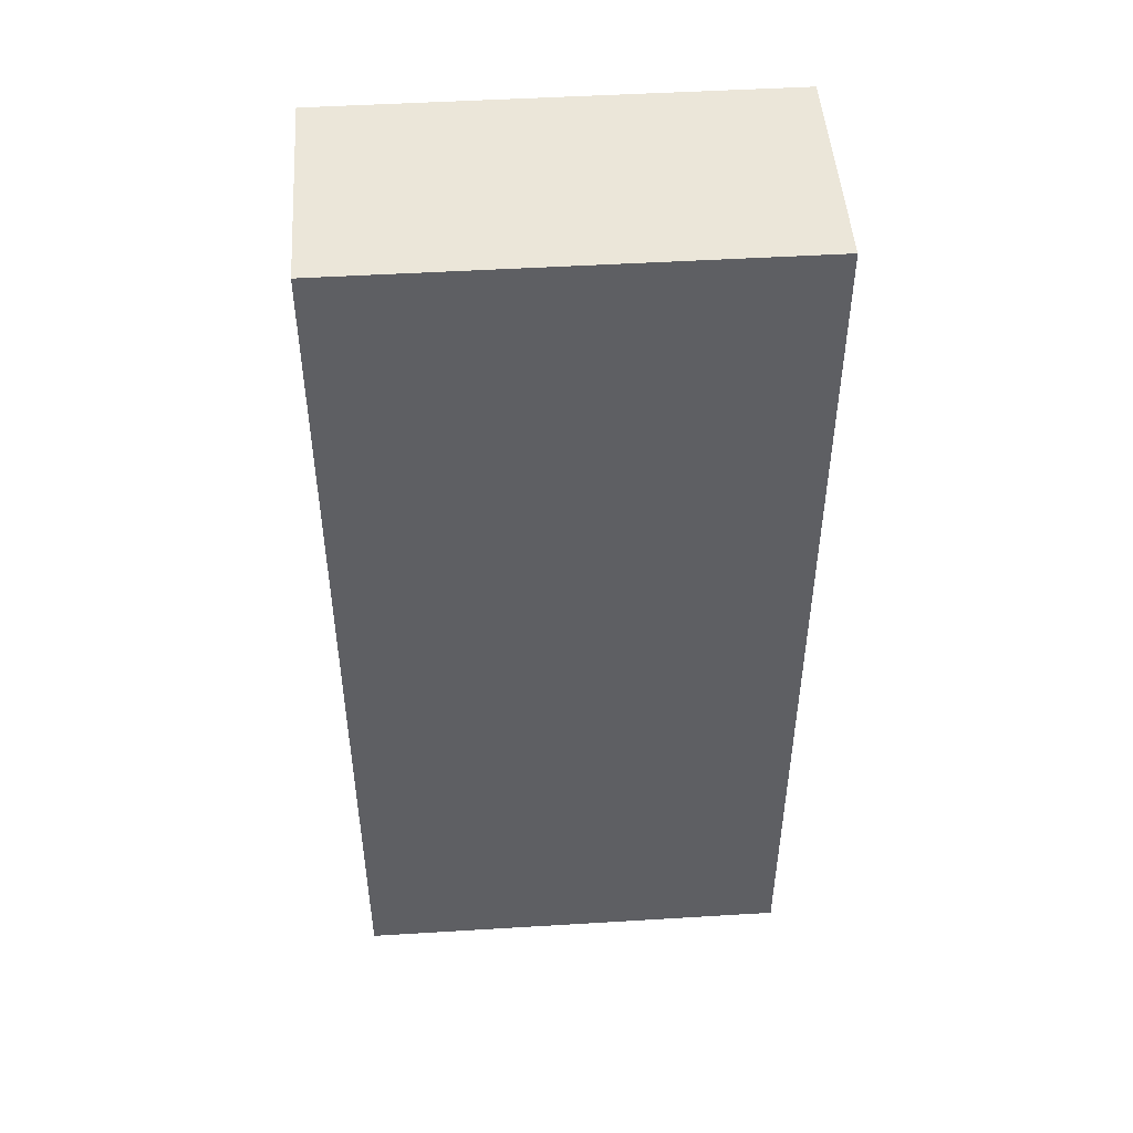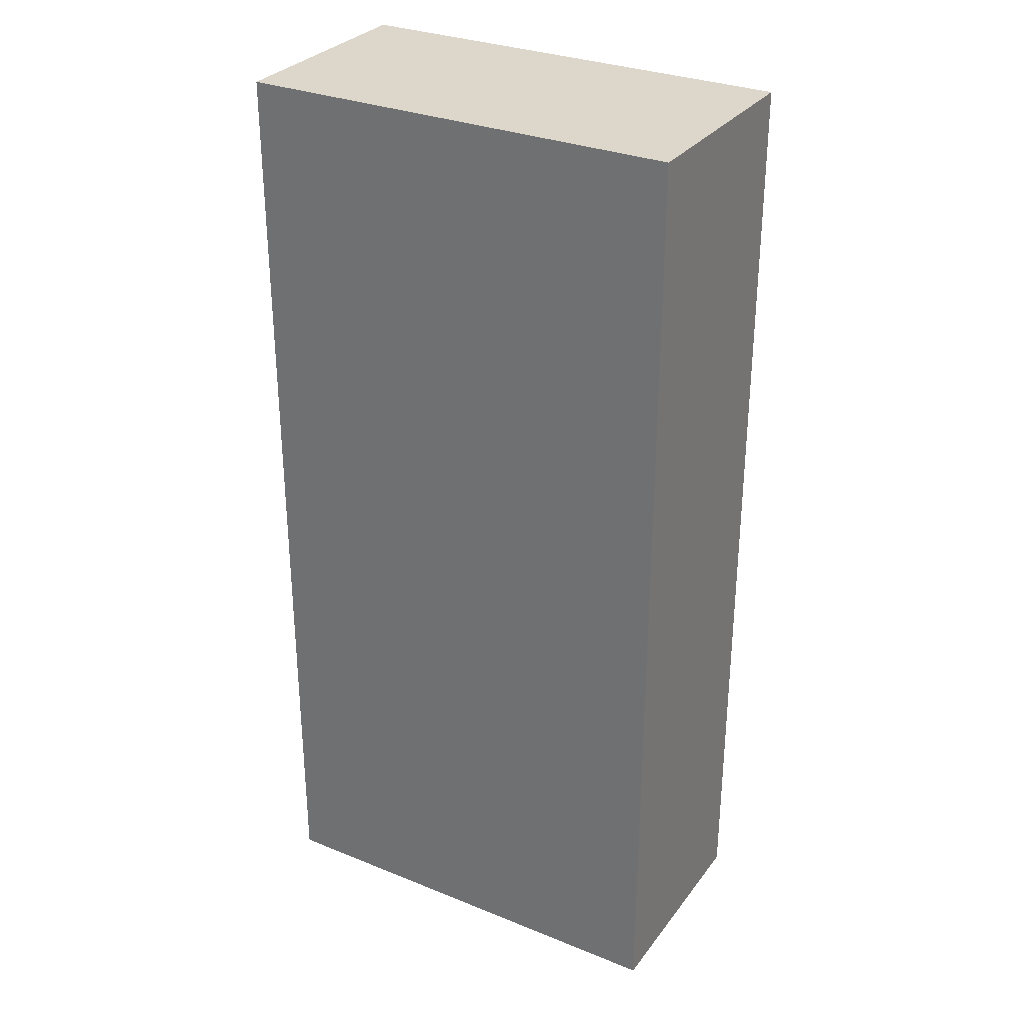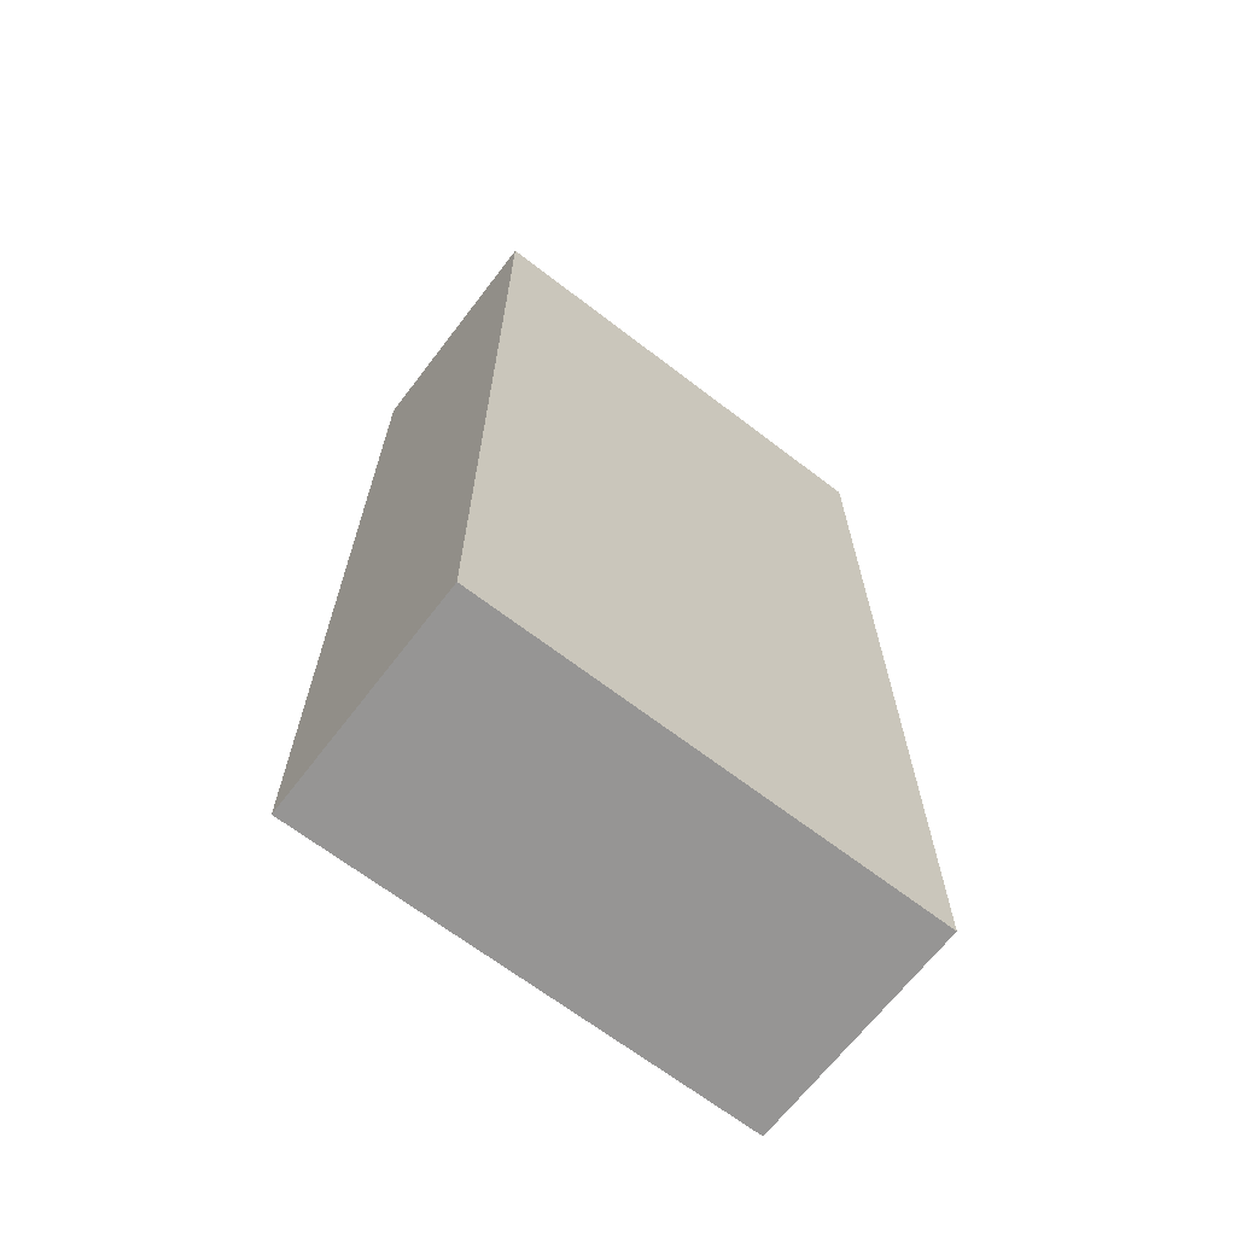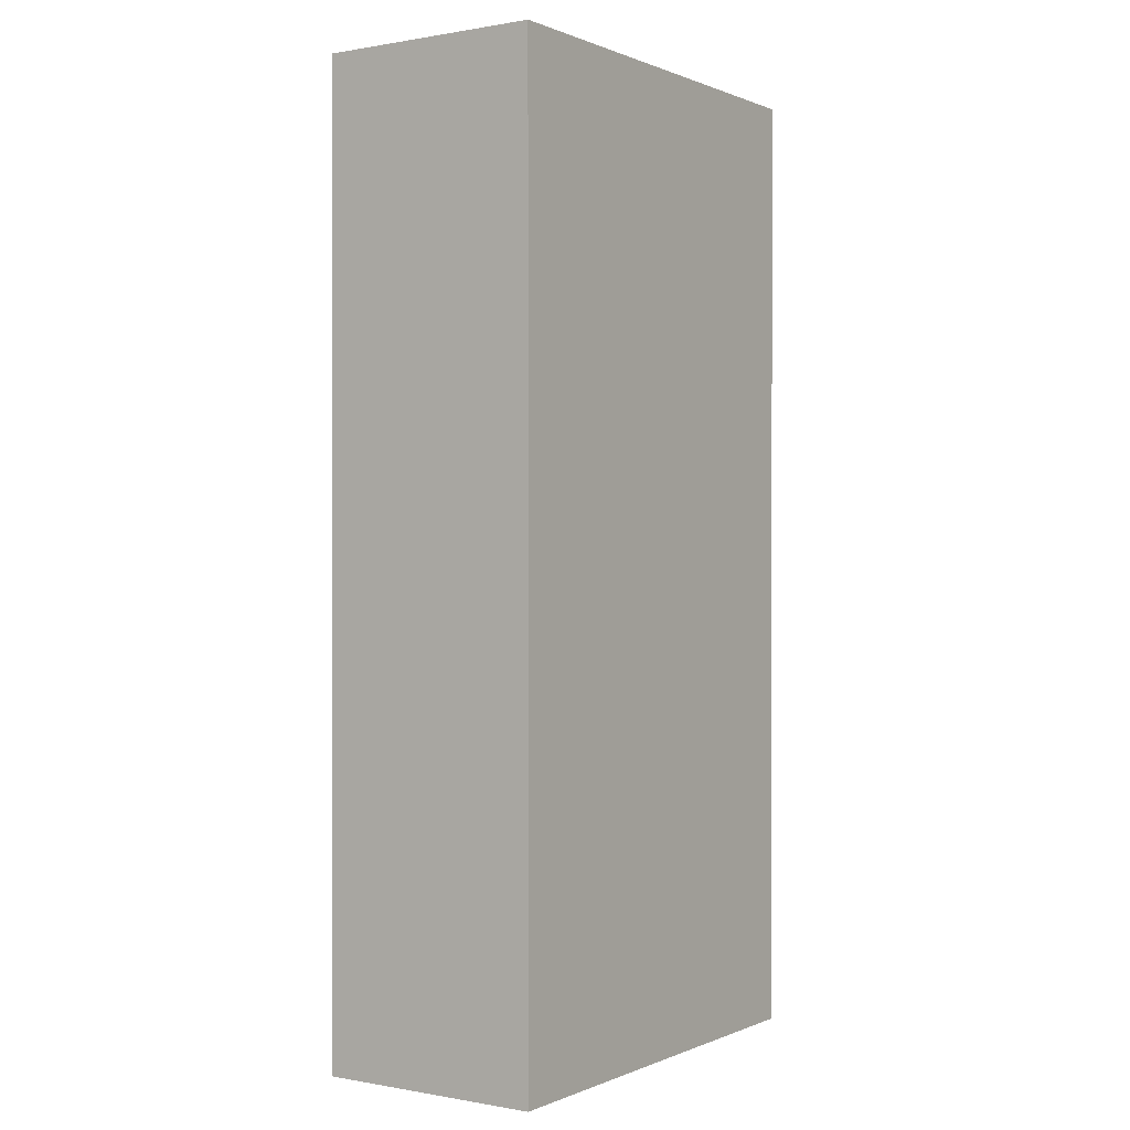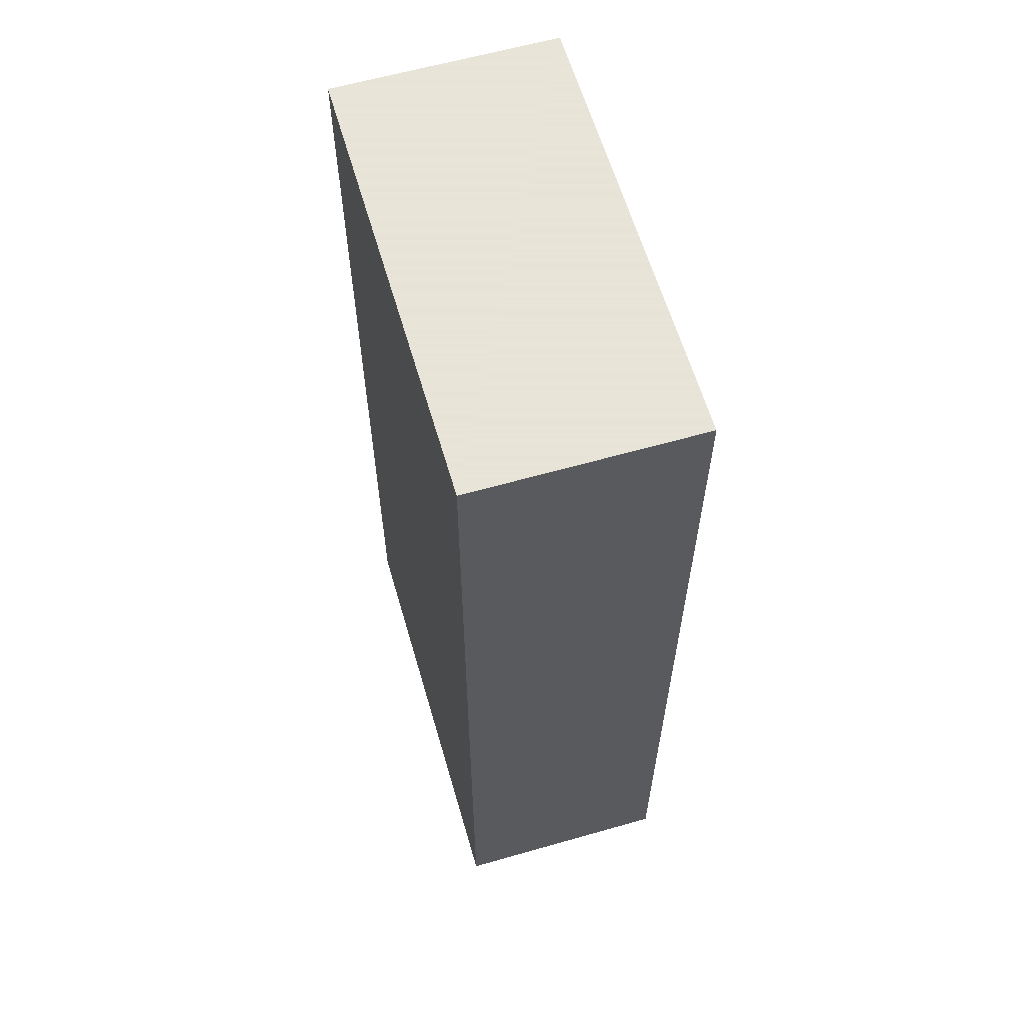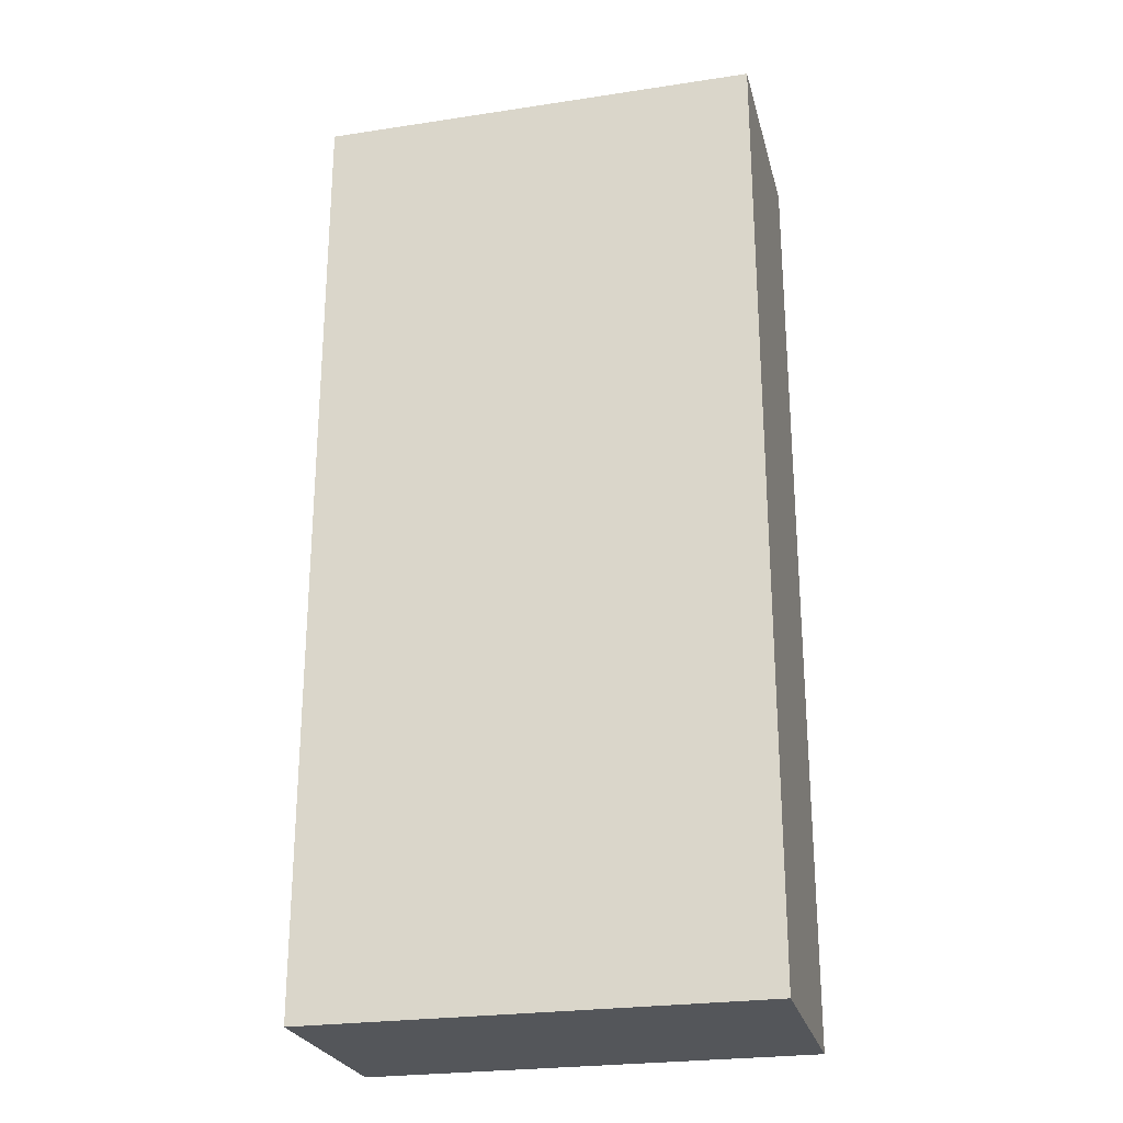
<metadata>
{"format":"obj","ext":"obj","renderer":"f3d","projection":"perspective","resolution":1024,"background":"white","views":[{"elev":48.1,"azim":-3.9,"up":"+Y"},{"elev":30.6,"azim":30.2,"up":"+Y"},{"elev":-67.5,"azim":-37.5,"up":"+Y"},{"elev":0.3,"azim":-56.0,"up":"+Y"},{"elev":61.4,"azim":-106.2,"up":"+Y"},{"elev":-25.3,"azim":-166.3,"up":"+Y"}]}
</metadata>
<code>
g
v 100 -214 100.8
v -100 -214 100.8
v 100 214 100.8
v -100 214 100.8
v -100 -214 0.75
v 100 -214 0.75
v -100 214 0.75
v 100 214 0.75
g
f 1 4 2
f 1 3 4
f 5 8 6
f 5 7 8
f 7 3 8
f 7 4 3
f 6 2 5
f 6 1 2
f 6 3 1
f 6 8 3
f 2 7 5
f 2 4 7

</code>
